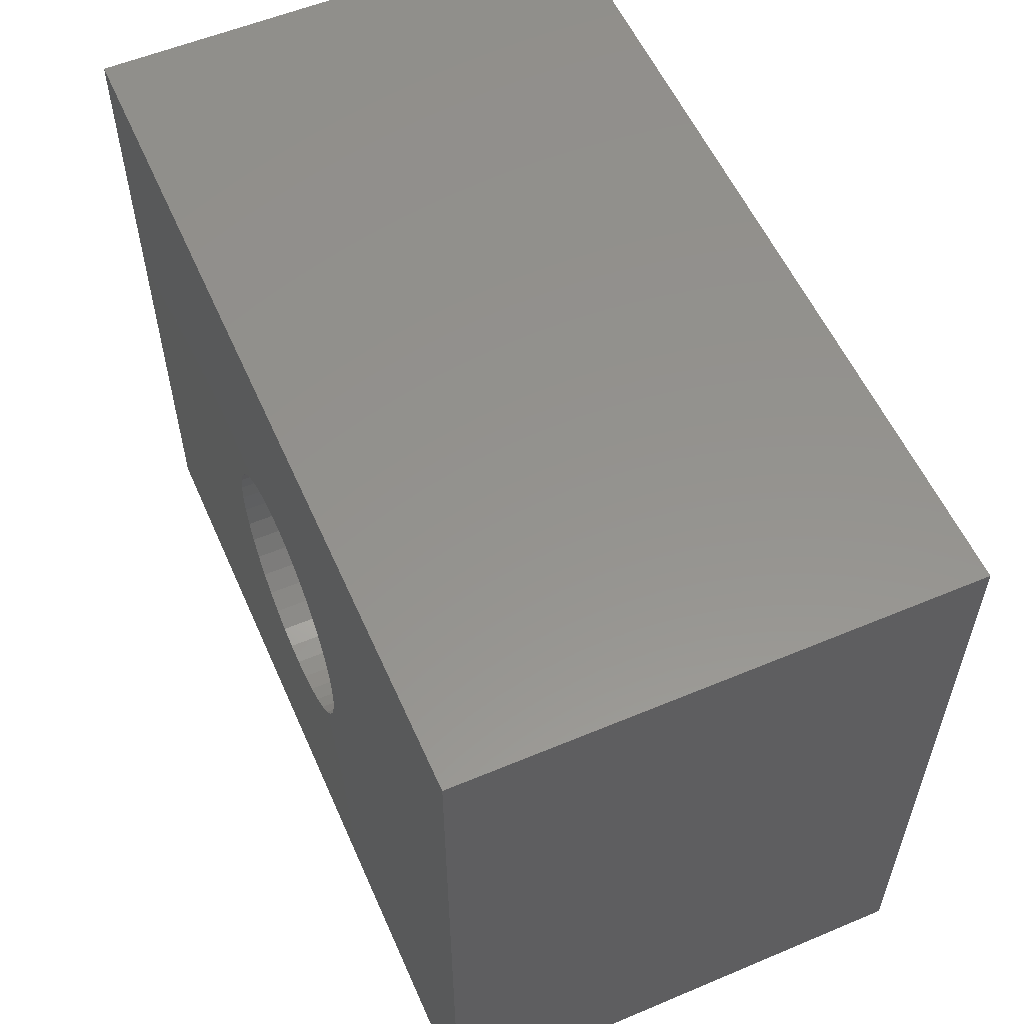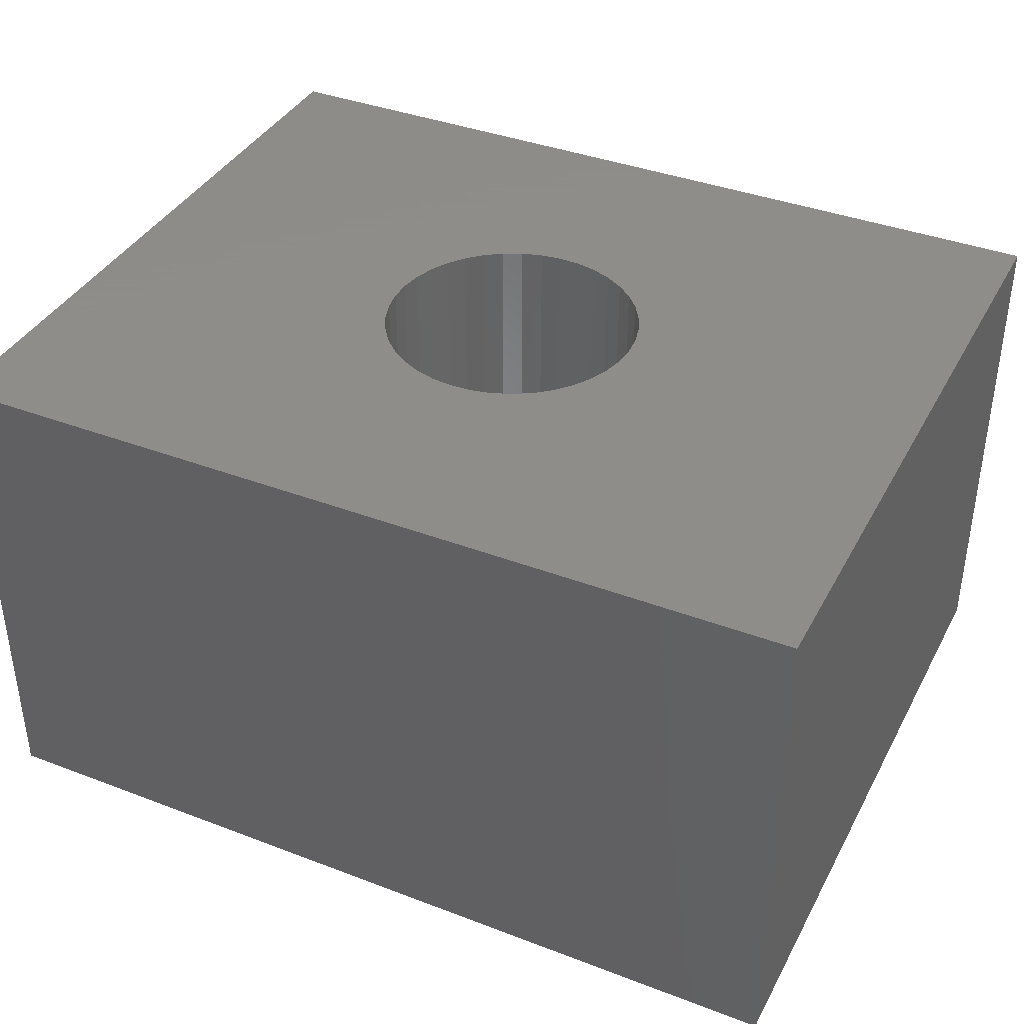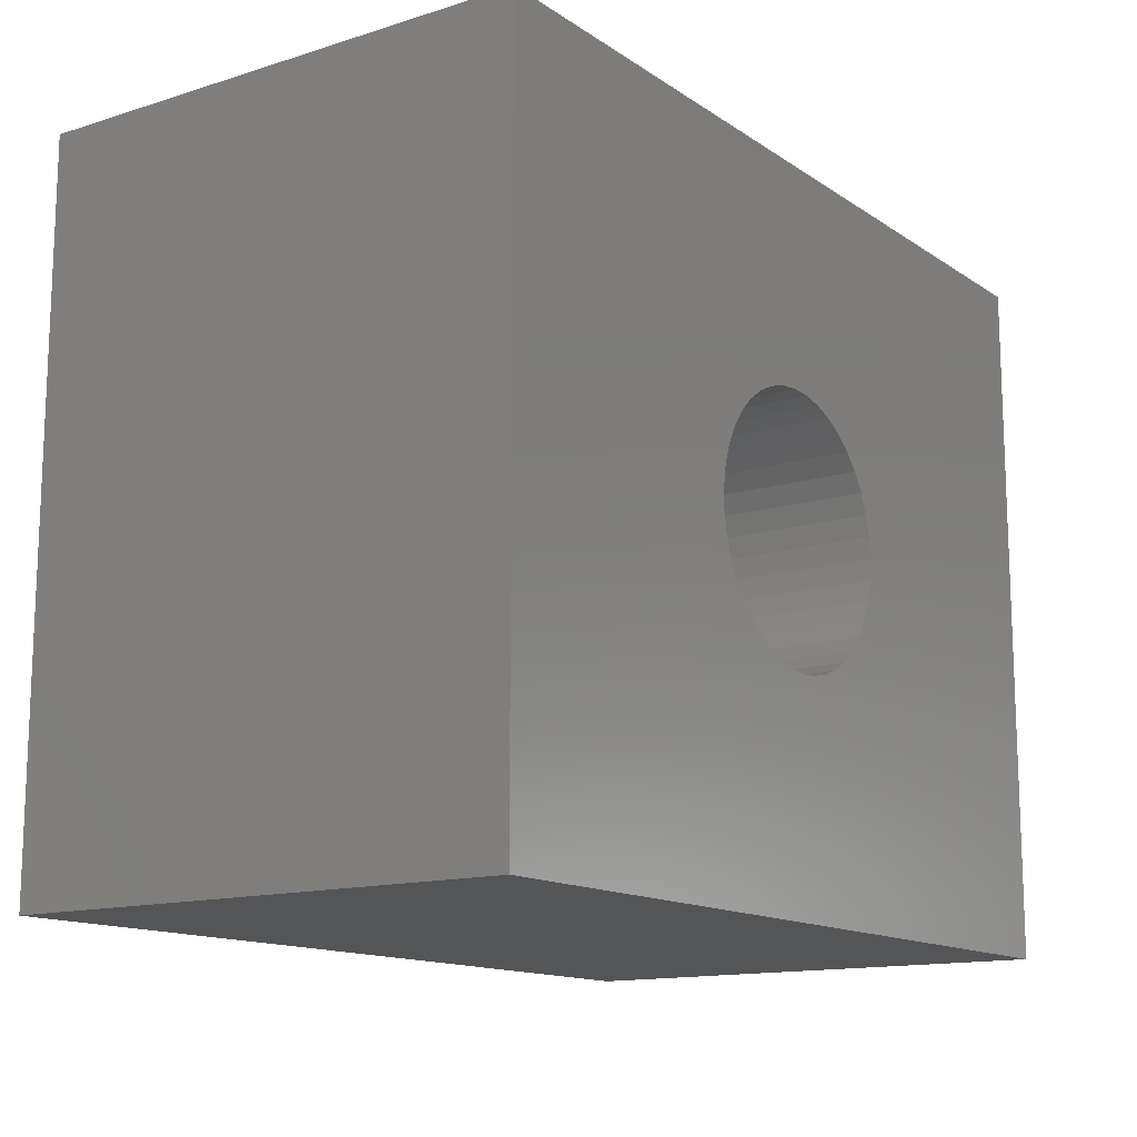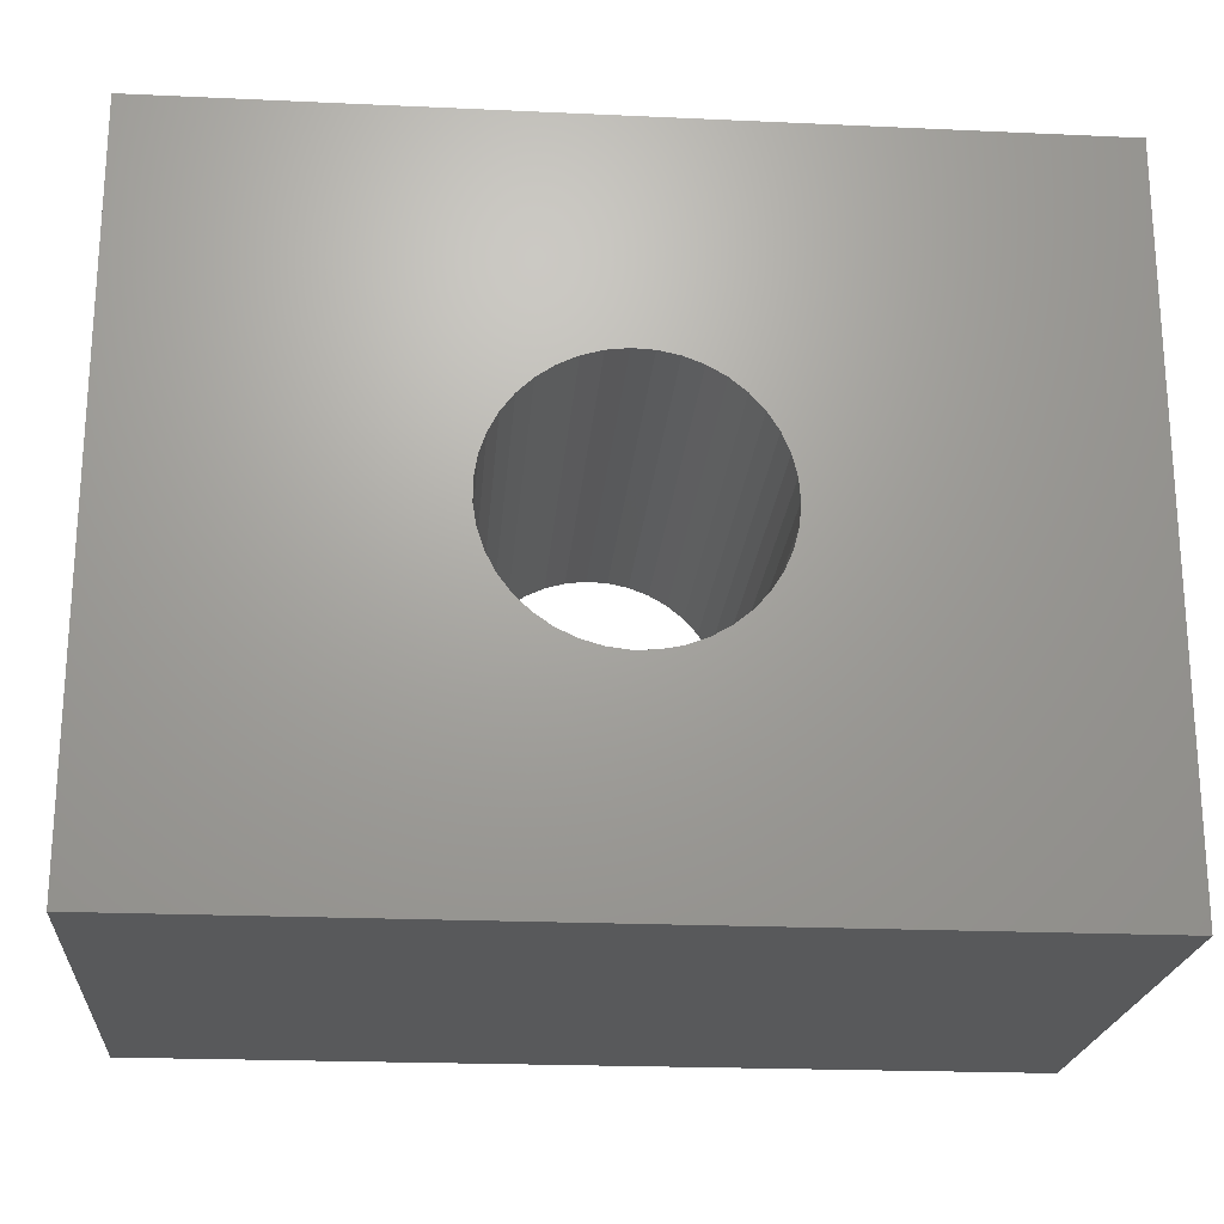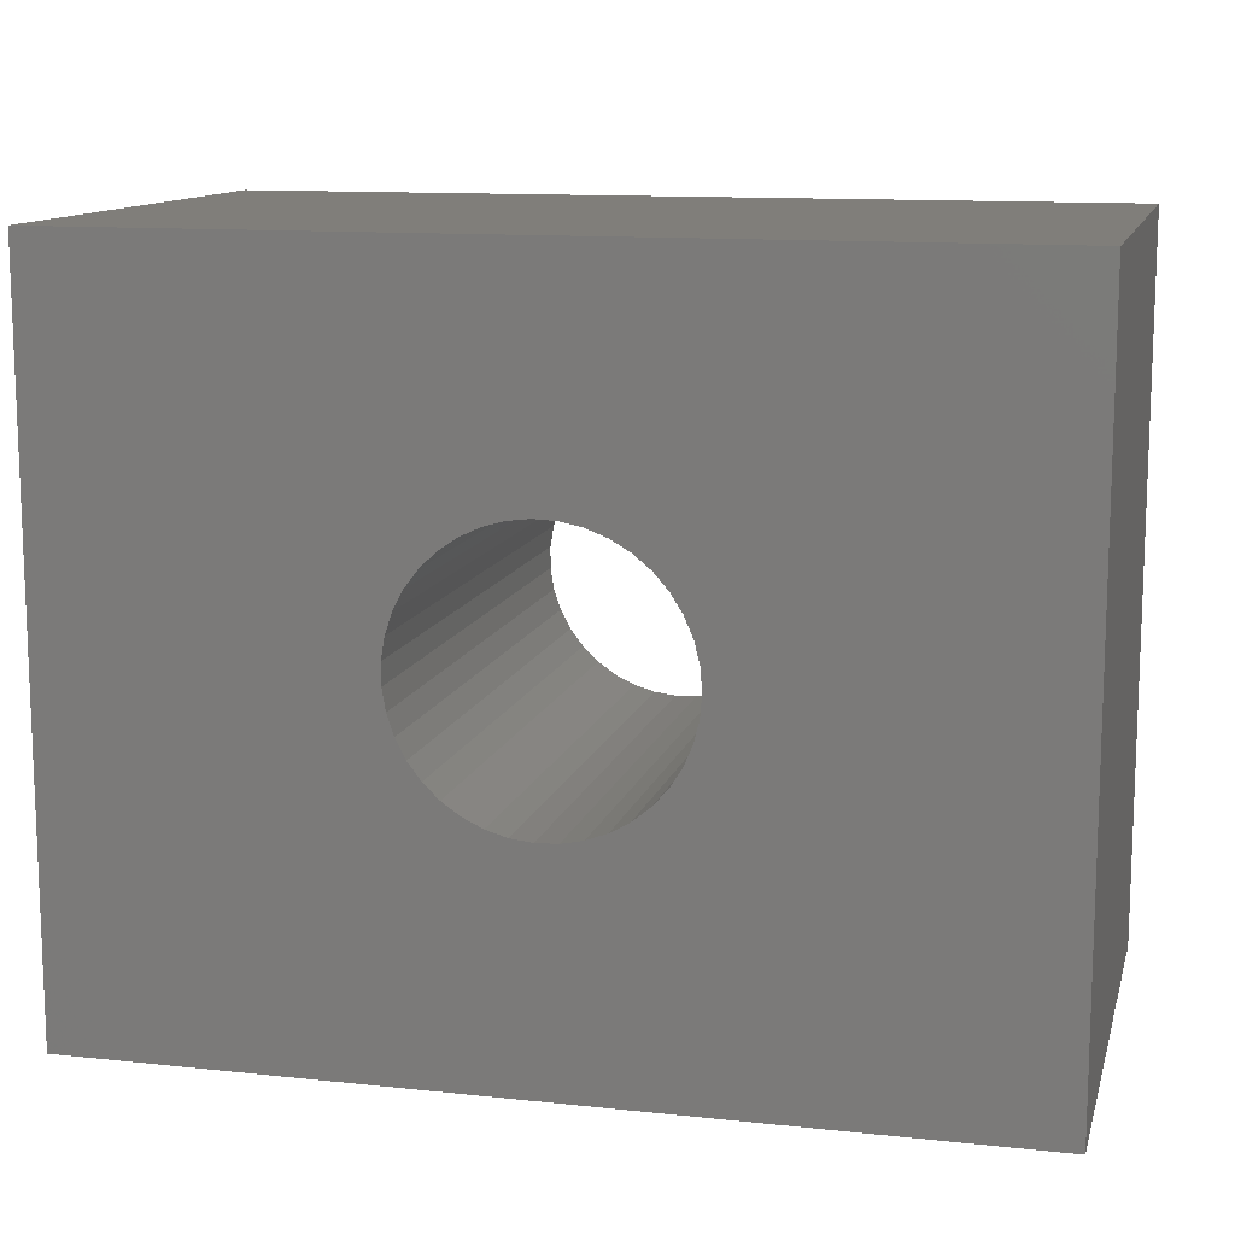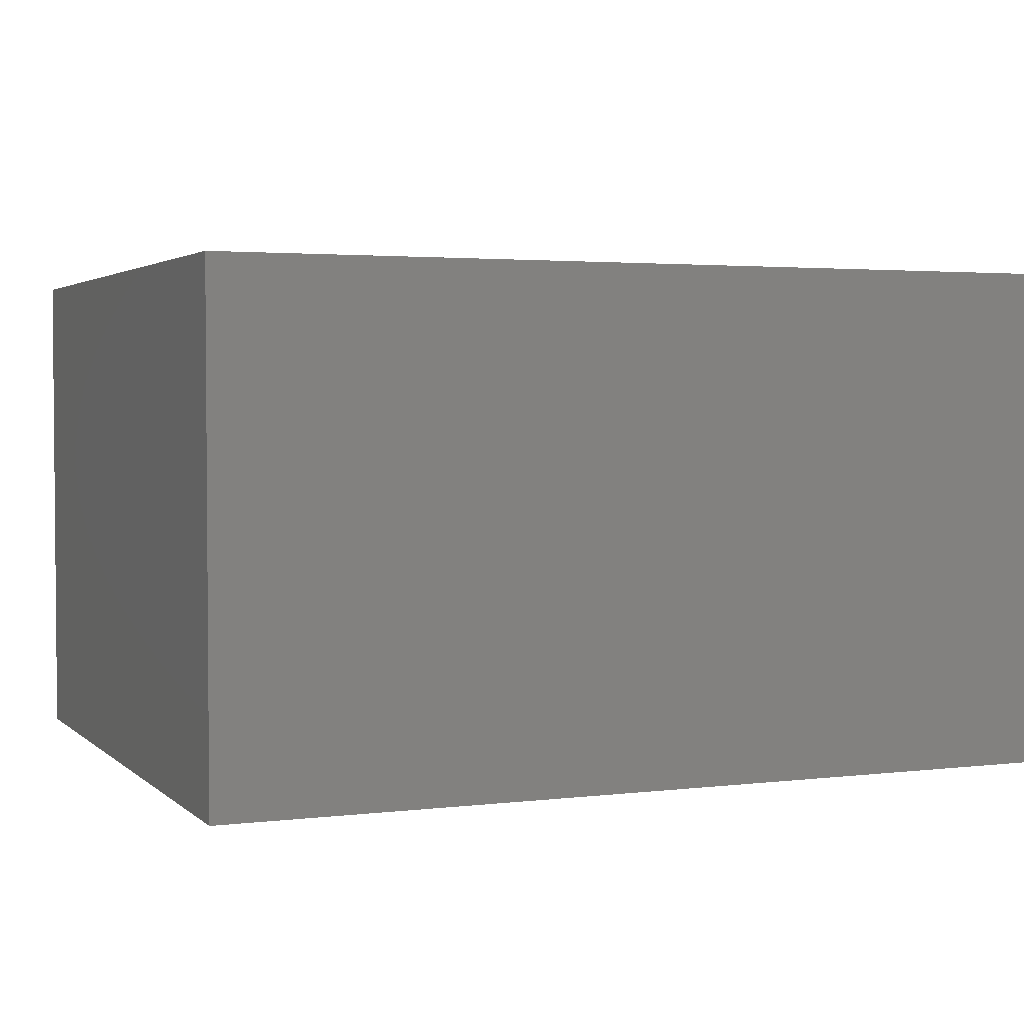
<metadata>
{"format":"stl","ext":"stl","renderer":"f3d","projection":"perspective","resolution":1024,"background":"white","views":[{"elev":56.3,"azim":-113.7,"up":"+Y"},{"elev":38.5,"azim":25.7,"up":"+Z"},{"elev":-13.7,"azim":-55.1,"up":"+Y"},{"elev":-21.5,"azim":-4.6,"up":"+Y"},{"elev":12.2,"azim":14.1,"up":"+Y"},{"elev":2.9,"azim":157.2,"up":"+Z"}]}
</metadata>
<code>
# stl→obj: 86 verts, 172 faces
v -0.03192 -0.0351 -0.03175
v -1.02 -0.0351 -0.03175
v -1.02 -0.0351 -0.6032
v -0.03192 -0.0351 -0.6032
v -0.6194 0.2452 -0.03175
v -0.6366 0.2617 -0.03175
v -0.651 0.2808 -0.03175
v -0.5998 0.2317 -0.03175
v -0.662 0.3019 -0.03175
v -0.5783 0.2214 -0.03175
v -0.6696 0.3245 -0.03175
v -0.5554 0.2148 -0.03175
v -0.6734 0.348 -0.03175
v -0.5317 0.2119 -0.03175
v -0.6734 0.3719 -0.03175
v -1.02 0.755 -0.03175
v -0.6696 0.3954 -0.03175
v -0.662 0.418 -0.03175
v -0.651 0.4391 -0.03175
v -0.6366 0.4582 -0.03175
v -0.6194 0.4747 -0.03175
v -0.5998 0.4883 -0.03175
v -0.5783 0.4985 -0.03175
v -0.5079 0.2129 -0.03175
v -0.4845 0.2177 -0.03175
v -0.4622 0.2261 -0.03175
v -0.4416 0.238 -0.03175
v -0.4231 0.2531 -0.03175
v -0.4073 0.271 -0.03175
v -0.3946 0.2911 -0.03175
v -0.3852 0.3131 -0.03175
v -0.5554 0.5051 -0.03175
v -0.3795 0.3362 -0.03175
v -0.5317 0.508 -0.03175
v -0.3776 0.36 -0.03175
v -0.03192 0.755 -0.03175
v -0.3795 0.3837 -0.03175
v -0.3852 0.4069 -0.03175
v -0.3946 0.4288 -0.03175
v -0.4073 0.449 -0.03175
v -0.4231 0.4668 -0.03175
v -0.4416 0.4819 -0.03175
v -0.4622 0.4938 -0.03175
v -0.4845 0.5023 -0.03175
v -0.5079 0.507 -0.03175
v -0.03192 0.755 -0.6032
v -0.6194 0.2452 -0.6032
v -0.6366 0.2617 -0.6032
v -0.651 0.2808 -0.6032
v -0.5998 0.2317 -0.6032
v -0.662 0.3019 -0.6032
v -0.5783 0.2214 -0.6032
v -0.6696 0.3245 -0.6032
v -0.5554 0.2148 -0.6032
v -0.6734 0.348 -0.6032
v -0.5317 0.2119 -0.6032
v -0.6734 0.3719 -0.6032
v -1.02 0.755 -0.6032
v -0.6696 0.3954 -0.6032
v -0.662 0.418 -0.6032
v -0.651 0.4391 -0.6032
v -0.6366 0.4582 -0.6032
v -0.6194 0.4747 -0.6032
v -0.5998 0.4883 -0.6032
v -0.5783 0.4985 -0.6032
v -0.5079 0.2129 -0.6032
v -0.4845 0.2177 -0.6032
v -0.4622 0.2261 -0.6032
v -0.4416 0.238 -0.6032
v -0.4231 0.2531 -0.6032
v -0.4073 0.271 -0.6032
v -0.3946 0.2911 -0.6032
v -0.3852 0.3131 -0.6032
v -0.5554 0.5051 -0.6032
v -0.3795 0.3362 -0.6032
v -0.5317 0.508 -0.6032
v -0.3776 0.36 -0.6032
v -0.3795 0.3837 -0.6032
v -0.3852 0.4069 -0.6032
v -0.3946 0.4288 -0.6032
v -0.4073 0.449 -0.6032
v -0.4231 0.4668 -0.6032
v -0.4416 0.4819 -0.6032
v -0.4622 0.4938 -0.6032
v -0.4845 0.5023 -0.6032
v -0.5079 0.507 -0.6032
f 1 2 3
f 1 3 4
f 5 6 2
f 7 2 6
f 8 5 2
f 9 2 7
f 10 8 2
f 11 2 9
f 12 10 2
f 13 2 11
f 14 12 2
f 15 2 13
f 16 15 17
f 16 2 15
f 18 16 17
f 19 16 18
f 20 16 19
f 21 16 20
f 22 16 21
f 23 16 22
f 1 24 14
f 1 25 24
f 1 26 25
f 1 27 26
f 1 28 27
f 1 29 28
f 1 30 29
f 1 31 30
f 1 14 2
f 32 16 23
f 33 31 1
f 34 16 32
f 35 33 1
f 36 37 35
f 36 38 37
f 36 39 38
f 36 40 39
f 36 41 40
f 36 42 41
f 36 43 42
f 36 44 43
f 36 45 44
f 36 34 45
f 36 35 1
f 36 16 34
f 36 1 4
f 36 4 46
f 47 3 48
f 49 48 3
f 50 3 47
f 51 49 3
f 52 3 50
f 53 51 3
f 54 3 52
f 55 53 3
f 56 3 54
f 57 55 3
f 58 59 57
f 58 57 3
f 60 59 58
f 61 60 58
f 62 61 58
f 63 62 58
f 64 63 58
f 65 64 58
f 4 56 66
f 4 66 67
f 4 67 68
f 4 68 69
f 4 69 70
f 4 70 71
f 4 71 72
f 4 72 73
f 4 3 56
f 74 65 58
f 75 4 73
f 76 74 58
f 77 4 75
f 46 77 78
f 46 78 79
f 46 79 80
f 46 80 81
f 46 81 82
f 46 82 83
f 46 83 84
f 46 84 85
f 46 85 86
f 46 86 76
f 46 4 77
f 46 76 58
f 2 16 58
f 2 58 3
f 16 36 46
f 16 46 58
f 37 77 35
f 37 78 77
f 38 79 78
f 38 78 37
f 39 80 79
f 39 79 38
f 40 81 80
f 40 80 39
f 41 81 40
f 41 82 81
f 41 83 82
f 42 83 41
f 43 83 42
f 43 84 83
f 44 84 43
f 44 85 84
f 45 85 44
f 45 86 85
f 34 86 45
f 34 76 86
f 34 74 76
f 32 74 34
f 23 74 32
f 23 65 74
f 22 65 23
f 22 64 65
f 22 63 64
f 21 63 22
f 21 62 63
f 20 62 21
f 19 62 20
f 19 61 62
f 18 61 19
f 18 60 61
f 17 60 18
f 17 59 60
f 15 57 59
f 15 59 17
f 13 55 57
f 13 57 15
f 11 53 55
f 11 55 13
f 9 51 53
f 9 53 11
f 7 49 51
f 7 51 9
f 6 48 49
f 6 49 7
f 5 47 48
f 5 50 47
f 5 48 6
f 8 50 5
f 10 52 50
f 10 50 8
f 12 54 52
f 12 52 10
f 14 56 54
f 14 54 12
f 24 56 14
f 24 66 56
f 24 67 66
f 25 67 24
f 26 67 25
f 26 68 67
f 27 68 26
f 27 69 68
f 28 69 27
f 28 70 69
f 28 71 70
f 29 71 28
f 30 71 29
f 30 72 71
f 30 73 72
f 31 73 30
f 31 75 73
f 33 75 31
f 35 75 33
f 35 77 75

</code>
